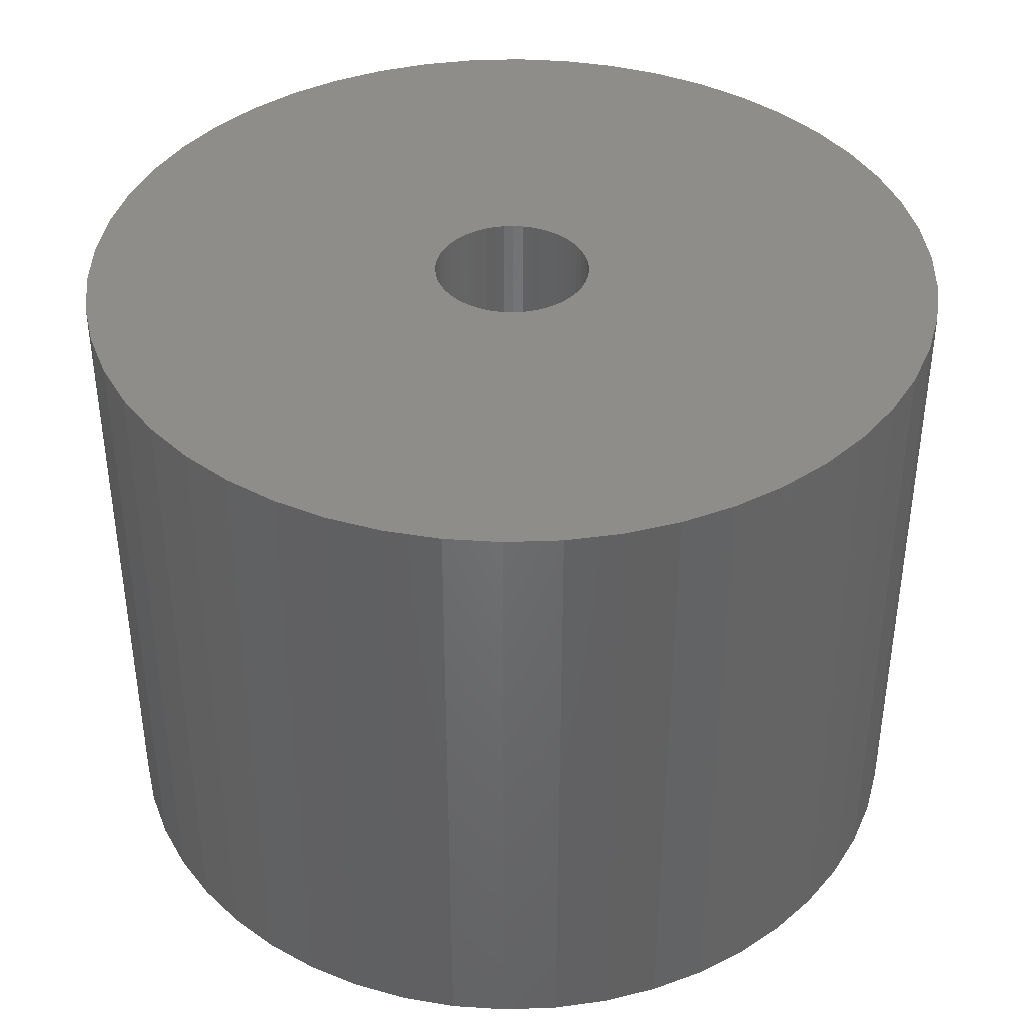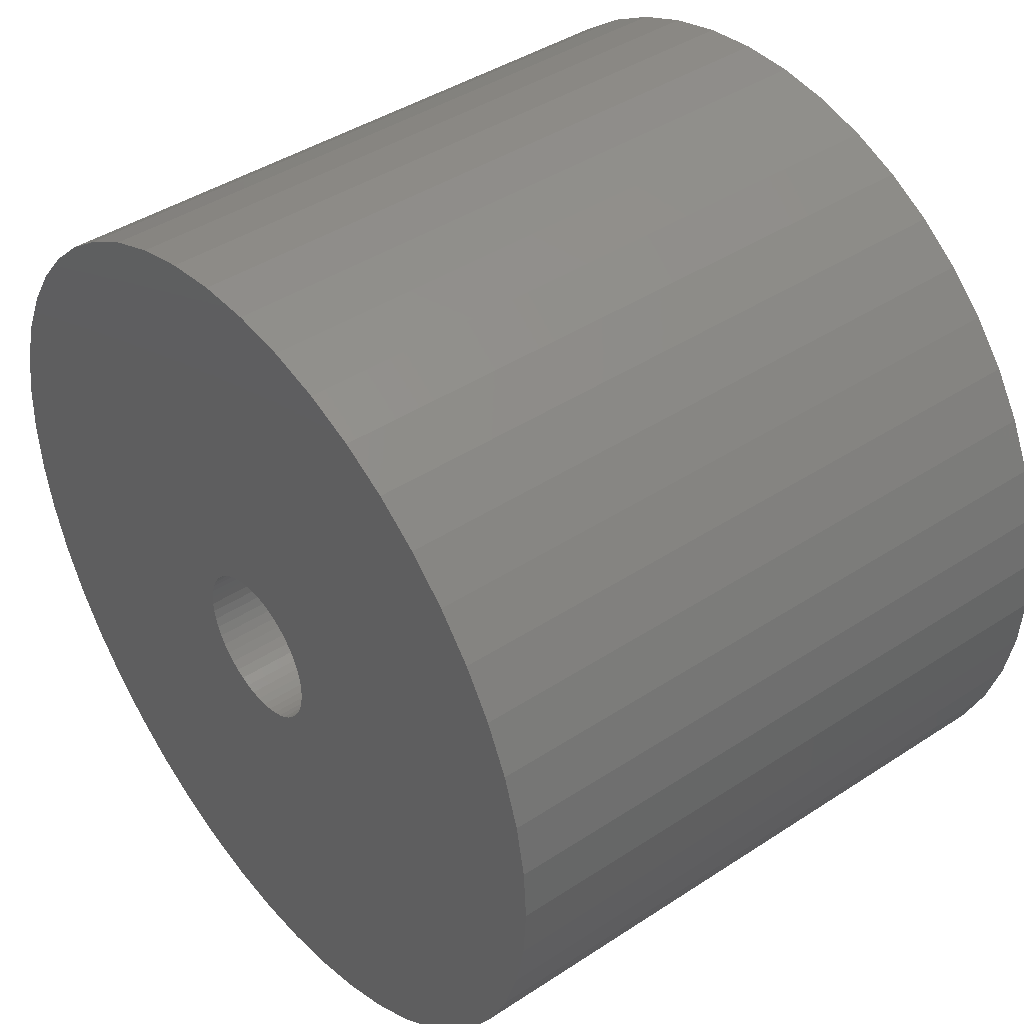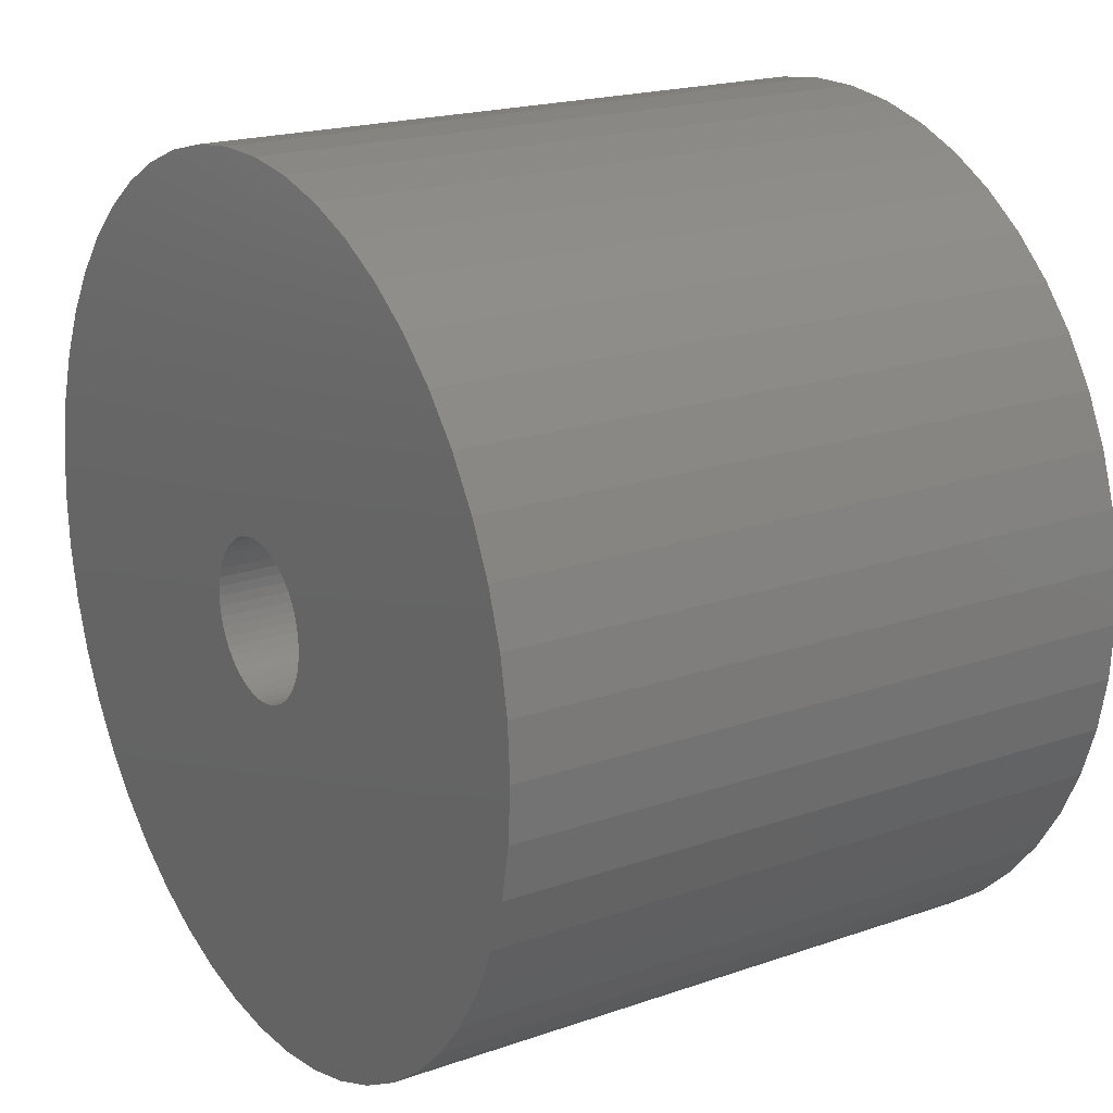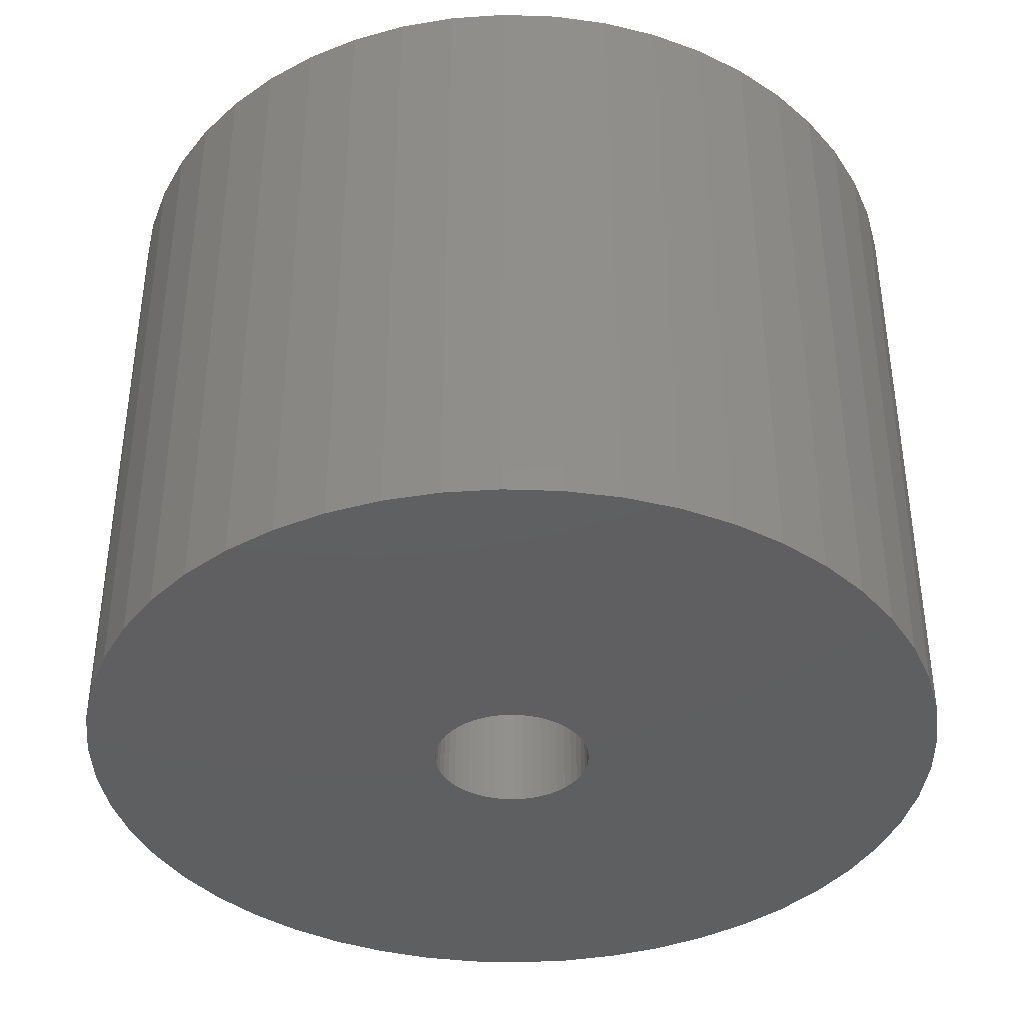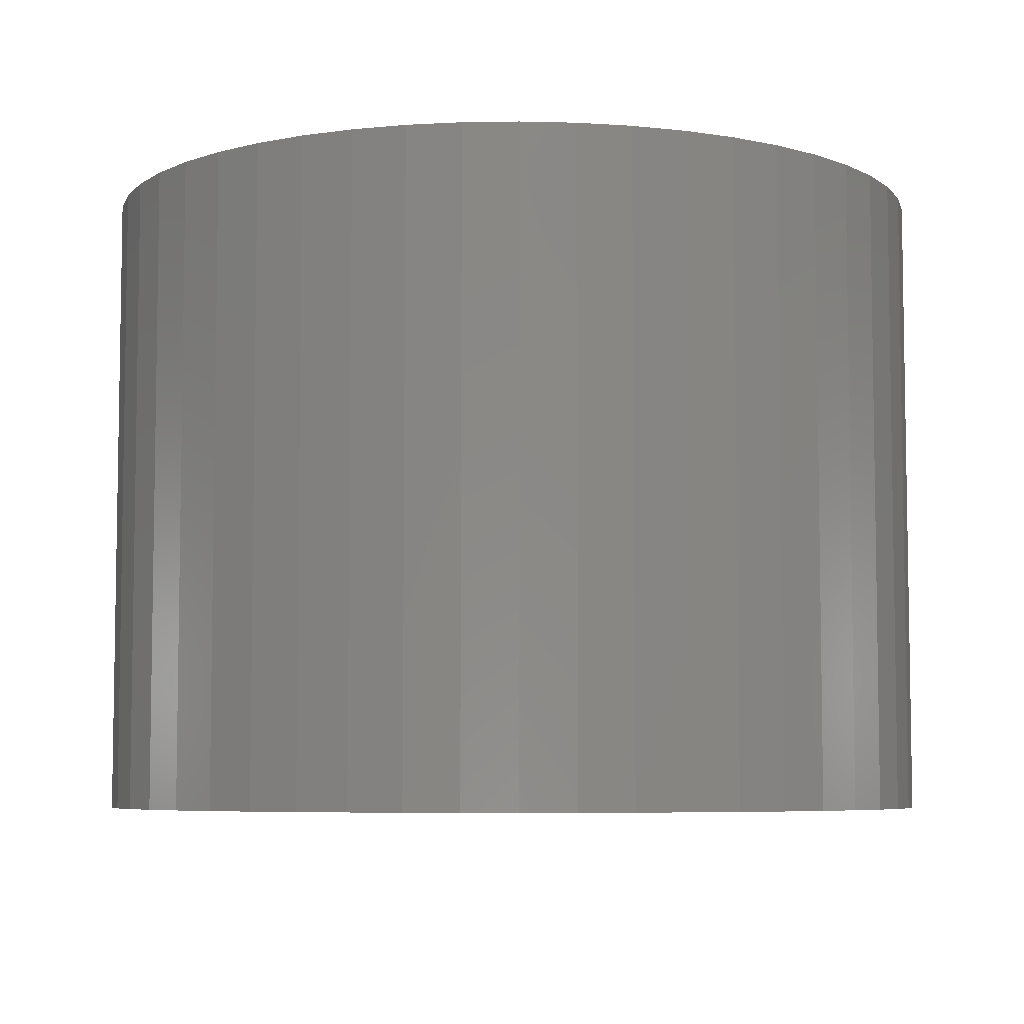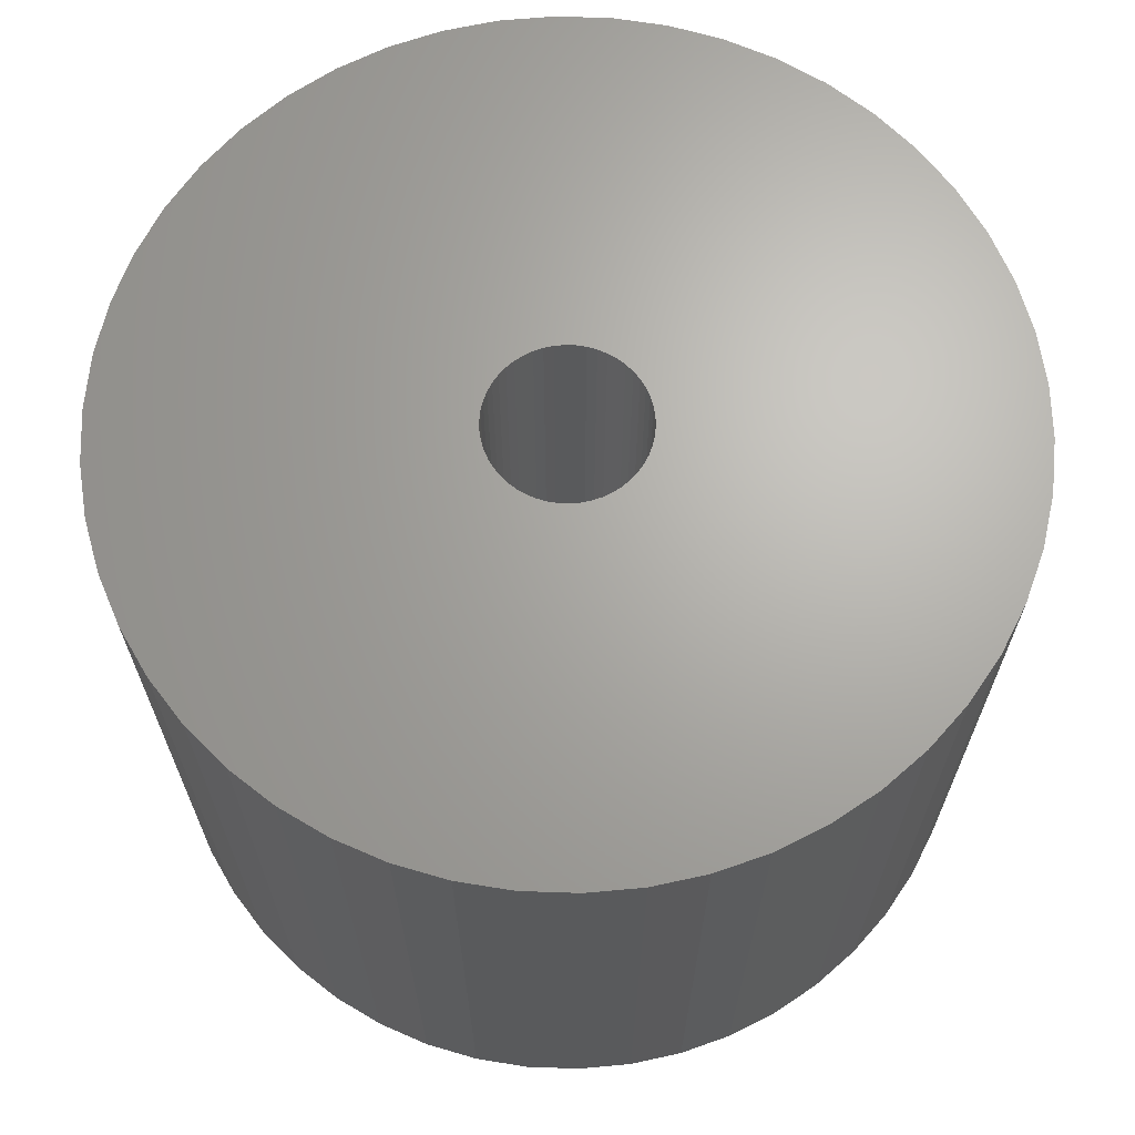
<metadata>
{"format":"stl","ext":"stl","renderer":"f3d","projection":"perspective","resolution":1024,"background":"white","views":[{"elev":39.7,"azim":-132.1,"up":"+Z"},{"elev":42.2,"azim":-128.2,"up":"+Y"},{"elev":19.5,"azim":57.0,"up":"+Y"},{"elev":-39.0,"azim":-45.6,"up":"+Z"},{"elev":-6.2,"azim":67.5,"up":"+Z"},{"elev":66.7,"azim":-48.4,"up":"+Z"}]}
</metadata>
<code>
# stl→obj: 200 verts, 400 faces
v 22 0 16.5
v 21.83 2.757 -16.5
v 21.83 2.757 16.5
v 22 0 -16.5
v -22 0 -16.5
v -21.83 2.757 16.5
v -21.83 2.757 -16.5
v -22 0 16.5
v 1.381 21.96 -16.5
v -1.381 21.96 16.5
v 1.381 21.96 16.5
v -1.381 21.96 -16.5
v -1.381 -21.96 -16.5
v 1.381 -21.96 16.5
v -1.381 -21.96 16.5
v 1.381 -21.96 -16.5
v 16.04 15.06 -16.5
v 14.02 16.95 16.5
v 16.04 15.06 16.5
v 14.02 16.95 -16.5
v -14.02 16.95 -16.5
v -16.04 15.06 16.5
v -14.02 16.95 16.5
v -16.04 15.06 -16.5
v -6.798 20.92 -16.5
v -9.367 19.91 16.5
v -6.798 20.92 16.5
v -9.367 19.91 -16.5
v 20.46 8.099 16.5
v 19.28 10.6 -16.5
v 19.28 10.6 16.5
v 20.46 8.099 -16.5
v 21.31 5.471 -16.5
v 21.31 5.471 16.5
v 9.367 19.91 -16.5
v 6.798 20.92 16.5
v 9.367 19.91 16.5
v 6.798 20.92 -16.5
v 4.122 21.61 16.5
v 4.122 21.61 -16.5
v 11.79 18.58 -16.5
v 11.79 18.58 16.5
v -20.46 8.099 -16.5
v -19.28 10.6 16.5
v -19.28 10.6 -16.5
v -20.46 8.099 16.5
v -21.31 5.471 -16.5
v -21.31 5.471 16.5
v -4.122 21.61 16.5
v -4.122 21.61 -16.5
v 4.122 -21.61 16.5
v 4.122 -21.61 -16.5
v 17.8 12.93 16.5
v 17.8 12.93 -16.5
v -17.8 12.93 16.5
v -17.8 12.93 -16.5
v 4 0 16.5
v 3.968 0.5013 16.5
v 21.83 -2.757 16.5
v 3.874 0.9948 16.5
v 3.968 -0.5013 16.5
v 3.719 1.472 16.5
v 21.31 -5.471 16.5
v 3.505 1.927 16.5
v 3.874 -0.9948 16.5
v 3.236 2.351 16.5
v 20.46 -8.099 16.5
v 2.916 2.738 16.5
v 3.719 -1.472 16.5
v 2.55 3.082 16.5
v 19.28 -10.6 16.5
v 2.143 3.377 16.5
v 3.505 -1.927 16.5
v 1.703 3.619 16.5
v 17.8 -12.93 16.5
v 1.236 3.804 16.5
v 3.236 -2.351 16.5
v 16.04 -15.06 16.5
v 0.7495 3.929 16.5
v 0.2512 3.992 16.5
v -0.2512 3.992 16.5
v -0.7495 3.929 16.5
v -1.236 3.804 16.5
v -1.703 3.619 16.5
v -2.143 3.377 16.5
v -11.79 18.58 16.5
v -2.55 3.082 16.5
v -2.916 2.738 16.5
v -3.236 2.351 16.5
v 2.916 -2.738 16.5
v 14.02 -16.95 16.5
v 2.55 -3.082 16.5
v 11.79 -18.58 16.5
v 2.143 -3.377 16.5
v 9.367 -19.91 16.5
v 1.703 -3.619 16.5
v 6.798 -20.92 16.5
v 1.236 -3.804 16.5
v 0.7495 -3.929 16.5
v 0.2512 -3.992 16.5
v -0.2512 -3.992 16.5
v -0.7495 -3.929 16.5
v -4.122 -21.61 16.5
v -1.236 -3.804 16.5
v -6.798 -20.92 16.5
v -1.703 -3.619 16.5
v -9.367 -19.91 16.5
v -2.143 -3.377 16.5
v -11.79 -18.58 16.5
v -2.55 -3.082 16.5
v -14.02 -16.95 16.5
v -2.916 -2.738 16.5
v -16.04 -15.06 16.5
v -3.236 -2.351 16.5
v -17.8 -12.93 16.5
v -3.505 -1.927 16.5
v -19.28 -10.6 16.5
v -3.719 -1.472 16.5
v -20.46 -8.099 16.5
v -3.874 -0.9948 16.5
v -21.31 -5.471 16.5
v -3.968 -0.5013 16.5
v -21.83 -2.757 16.5
v -4 0 16.5
v -3.505 1.927 16.5
v -3.719 1.472 16.5
v -3.874 0.9948 16.5
v -3.968 0.5013 16.5
v -11.79 18.58 -16.5
v 21.83 -2.757 -16.5
v 21.31 -5.471 -16.5
v -16.04 -15.06 -16.5
v -14.02 -16.95 -16.5
v -19.28 -10.6 -16.5
v -20.46 -8.099 -16.5
v -17.8 -12.93 -16.5
v 4 0 -16.5
v 3.968 -0.5013 -16.5
v 3.874 -0.9948 -16.5
v 20.46 -8.099 -16.5
v 3.968 0.5013 -16.5
v 3.719 -1.472 -16.5
v 19.28 -10.6 -16.5
v 3.505 -1.927 -16.5
v 17.8 -12.93 -16.5
v 3.874 0.9948 -16.5
v 3.236 -2.351 -16.5
v 16.04 -15.06 -16.5
v 2.916 -2.738 -16.5
v 14.02 -16.95 -16.5
v 3.719 1.472 -16.5
v 2.55 -3.082 -16.5
v 11.79 -18.58 -16.5
v 2.143 -3.377 -16.5
v 9.367 -19.91 -16.5
v 3.505 1.927 -16.5
v 1.703 -3.619 -16.5
v 6.798 -20.92 -16.5
v 1.236 -3.804 -16.5
v 3.236 2.351 -16.5
v 0.7495 -3.929 -16.5
v 0.2512 -3.992 -16.5
v -0.2512 -3.992 -16.5
v -0.7495 -3.929 -16.5
v -4.122 -21.61 -16.5
v -1.236 -3.804 -16.5
v -6.798 -20.92 -16.5
v -1.703 -3.619 -16.5
v -9.367 -19.91 -16.5
v -2.143 -3.377 -16.5
v -11.79 -18.58 -16.5
v -2.55 -3.082 -16.5
v -2.916 -2.738 -16.5
v -3.236 -2.351 -16.5
v 2.916 2.738 -16.5
v 2.55 3.082 -16.5
v 2.143 3.377 -16.5
v 1.703 3.619 -16.5
v 1.236 3.804 -16.5
v 0.7495 3.929 -16.5
v 0.2512 3.992 -16.5
v -0.2512 3.992 -16.5
v -0.7495 3.929 -16.5
v -1.236 3.804 -16.5
v -1.703 3.619 -16.5
v -2.143 3.377 -16.5
v -2.55 3.082 -16.5
v -2.916 2.738 -16.5
v -3.236 2.351 -16.5
v -3.505 1.927 -16.5
v -3.719 1.472 -16.5
v -3.874 0.9948 -16.5
v -3.968 0.5013 -16.5
v -4 0 -16.5
v -3.505 -1.927 -16.5
v -3.719 -1.472 -16.5
v -3.874 -0.9948 -16.5
v -21.31 -5.471 -16.5
v -3.968 -0.5013 -16.5
v -21.83 -2.757 -16.5
f 1 2 3
f 2 1 4
f 5 6 7
f 6 5 8
f 9 10 11
f 10 9 12
f 13 14 15
f 14 13 16
f 17 18 19
f 18 17 20
f 21 22 23
f 22 21 24
f 25 26 27
f 26 25 28
f 29 30 31
f 30 29 32
f 3 33 34
f 33 3 2
f 35 36 37
f 36 35 38
f 38 39 36
f 39 38 40
f 41 37 42
f 37 41 35
f 43 44 45
f 44 43 46
f 47 46 43
f 46 47 48
f 12 49 10
f 49 12 50
f 16 51 14
f 51 16 52
f 34 32 29
f 32 34 33
f 53 17 19
f 17 53 54
f 31 54 53
f 54 31 30
f 40 11 39
f 11 40 9
f 20 42 18
f 42 20 41
f 45 55 56
f 55 45 44
f 56 22 24
f 22 56 55
f 7 48 47
f 48 7 6
f 57 1 3
f 58 3 34
f 1 57 59
f 60 34 29
f 61 59 57
f 62 29 31
f 59 61 63
f 64 31 53
f 65 63 61
f 66 53 19
f 63 65 67
f 68 19 18
f 69 67 65
f 70 18 42
f 67 69 71
f 72 42 37
f 73 71 69
f 74 37 36
f 71 73 75
f 76 36 39
f 77 75 73
f 75 77 78
f 3 58 57
f 34 60 58
f 29 62 60
f 31 64 62
f 53 66 64
f 19 68 66
f 18 70 68
f 42 72 70
f 37 74 72
f 79 39 11
f 36 76 74
f 39 79 76
f 11 80 79
f 11 81 80
f 10 81 11
f 81 10 82
f 49 82 10
f 82 49 83
f 27 83 49
f 83 27 84
f 26 84 27
f 84 26 85
f 86 85 26
f 85 86 87
f 23 87 86
f 87 23 88
f 88 22 89
f 22 88 23
f 90 78 77
f 78 90 91
f 92 91 90
f 91 92 93
f 94 93 92
f 93 94 95
f 96 95 94
f 95 96 97
f 98 97 96
f 97 98 51
f 99 51 98
f 51 99 14
f 100 14 99
f 101 14 100
f 15 101 102
f 103 102 104
f 101 15 14
f 105 104 106
f 107 106 108
f 109 108 110
f 111 110 112
f 113 112 114
f 115 114 116
f 117 116 118
f 119 118 120
f 121 120 122
f 102 103 15
f 123 122 124
f 55 89 22
f 89 55 125
f 104 105 103
f 44 125 55
f 106 107 105
f 125 44 126
f 108 109 107
f 46 126 44
f 110 111 109
f 126 46 127
f 112 113 111
f 48 127 46
f 114 115 113
f 127 48 128
f 116 117 115
f 6 128 48
f 118 119 117
f 128 6 124
f 120 121 119
f 8 124 6
f 122 123 121
f 124 8 123
f 28 86 26
f 86 28 129
f 129 23 86
f 23 129 21
f 50 27 49
f 27 50 25
f 59 4 1
f 4 59 130
f 63 130 59
f 130 63 131
f 132 111 113
f 111 132 133
f 134 119 135
f 119 134 117
f 136 117 134
f 117 136 115
f 137 4 130
f 138 130 131
f 4 137 2
f 139 131 140
f 141 2 137
f 142 140 143
f 2 141 33
f 144 143 145
f 146 33 141
f 147 145 148
f 33 146 32
f 149 148 150
f 151 32 146
f 152 150 153
f 32 151 30
f 154 153 155
f 156 30 151
f 157 155 158
f 30 156 54
f 159 158 52
f 160 54 156
f 54 160 17
f 130 138 137
f 131 139 138
f 140 142 139
f 143 144 142
f 145 147 144
f 148 149 147
f 150 152 149
f 153 154 152
f 155 157 154
f 161 52 16
f 158 159 157
f 52 161 159
f 16 162 161
f 16 163 162
f 13 163 16
f 163 13 164
f 165 164 13
f 164 165 166
f 167 166 165
f 166 167 168
f 169 168 167
f 168 169 170
f 171 170 169
f 170 171 172
f 133 172 171
f 172 133 173
f 173 132 174
f 132 173 133
f 175 17 160
f 17 175 20
f 176 20 175
f 20 176 41
f 177 41 176
f 41 177 35
f 178 35 177
f 35 178 38
f 179 38 178
f 38 179 40
f 180 40 179
f 40 180 9
f 181 9 180
f 182 9 181
f 12 182 183
f 50 183 184
f 182 12 9
f 25 184 185
f 28 185 186
f 129 186 187
f 21 187 188
f 24 188 189
f 56 189 190
f 45 190 191
f 43 191 192
f 47 192 193
f 183 50 12
f 7 193 194
f 136 174 132
f 174 136 195
f 184 25 50
f 134 195 136
f 185 28 25
f 195 134 196
f 186 129 28
f 135 196 134
f 187 21 129
f 196 135 197
f 188 24 21
f 198 197 135
f 189 56 24
f 197 198 199
f 190 45 56
f 200 199 198
f 191 43 45
f 199 200 194
f 192 47 43
f 5 194 200
f 193 7 47
f 194 5 7
f 155 93 95
f 93 155 153
f 71 140 67
f 140 71 143
f 132 115 136
f 115 132 113
f 135 121 198
f 121 135 119
f 150 78 91
f 78 150 148
f 158 95 97
f 95 158 155
f 52 97 51
f 97 52 158
f 75 143 71
f 143 75 145
f 78 145 75
f 145 78 148
f 67 131 63
f 131 67 140
f 165 15 103
f 15 165 13
f 133 109 111
f 109 133 171
f 198 123 200
f 123 198 121
f 200 8 5
f 8 200 123
f 153 91 93
f 91 153 150
f 167 103 105
f 103 167 165
f 169 105 107
f 105 169 167
f 171 107 109
f 107 171 169
f 137 58 141
f 58 137 57
f 124 193 128
f 193 124 194
f 182 80 81
f 80 182 181
f 162 101 100
f 101 162 163
f 176 68 70
f 68 176 175
f 188 87 88
f 87 188 187
f 185 83 84
f 83 185 184
f 151 64 156
f 64 151 62
f 156 66 160
f 66 156 64
f 179 74 76
f 74 179 178
f 180 76 79
f 76 180 179
f 177 70 72
f 70 177 176
f 125 189 89
f 189 125 190
f 89 188 88
f 188 89 189
f 127 191 126
f 191 127 192
f 186 84 85
f 84 186 185
f 184 82 83
f 82 184 183
f 161 100 99
f 100 161 162
f 146 62 151
f 62 146 60
f 141 60 146
f 60 141 58
f 160 68 175
f 68 160 66
f 181 79 80
f 79 181 180
f 178 72 74
f 72 178 177
f 126 190 125
f 190 126 191
f 128 192 127
f 192 128 193
f 187 85 87
f 85 187 186
f 183 81 82
f 81 183 182
f 138 57 137
f 57 138 61
f 149 77 147
f 77 149 90
f 142 65 139
f 65 142 69
f 139 61 138
f 61 139 65
f 172 112 110
f 112 172 173
f 157 98 96
f 98 157 159
f 154 96 94
f 96 154 157
f 147 73 144
f 73 147 77
f 112 174 114
f 174 112 173
f 116 196 118
f 196 116 195
f 118 197 120
f 197 118 196
f 122 194 124
f 194 122 199
f 159 99 98
f 99 159 161
f 149 92 90
f 92 149 152
f 152 94 92
f 94 152 154
f 144 69 142
f 69 144 73
f 163 102 101
f 102 163 164
f 164 104 102
f 104 164 166
f 114 195 116
f 195 114 174
f 120 199 122
f 199 120 197
f 168 108 106
f 108 168 170
f 170 110 108
f 110 170 172
f 166 106 104
f 106 166 168

</code>
